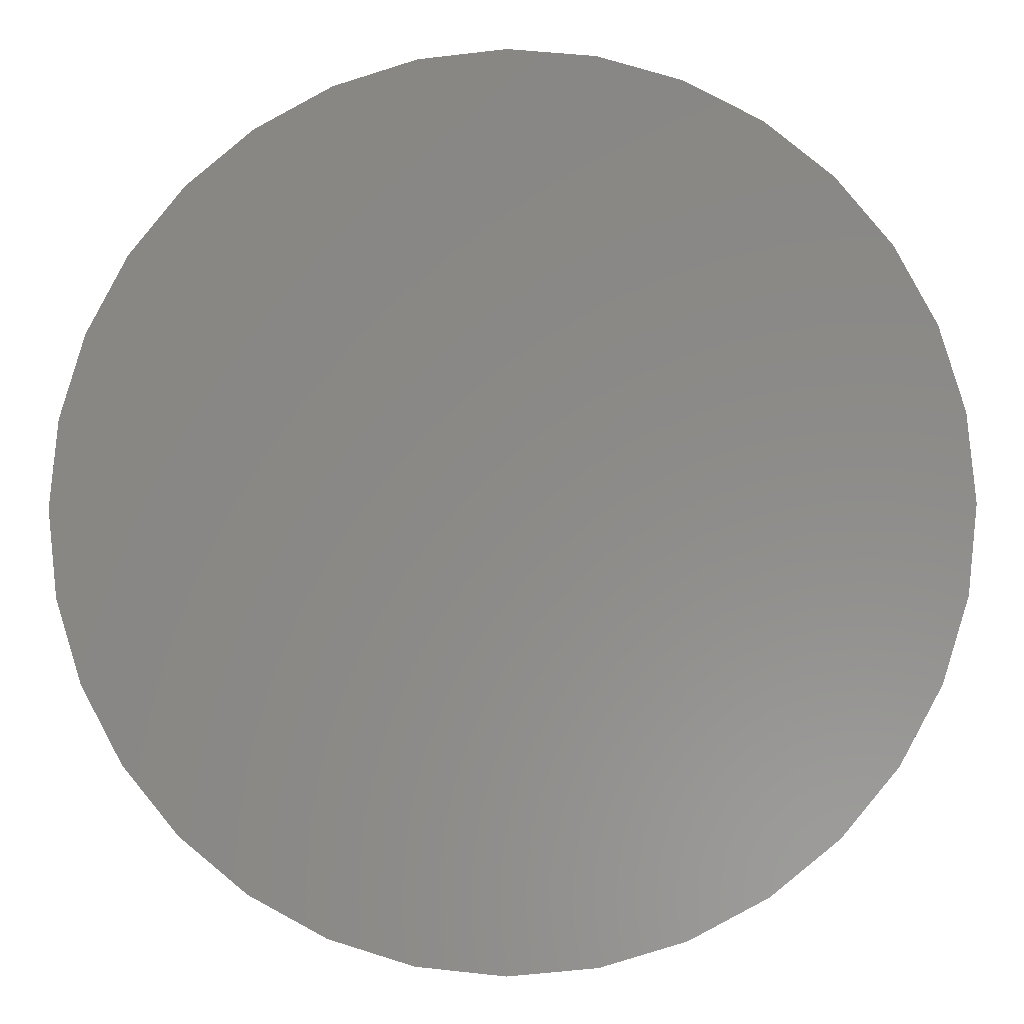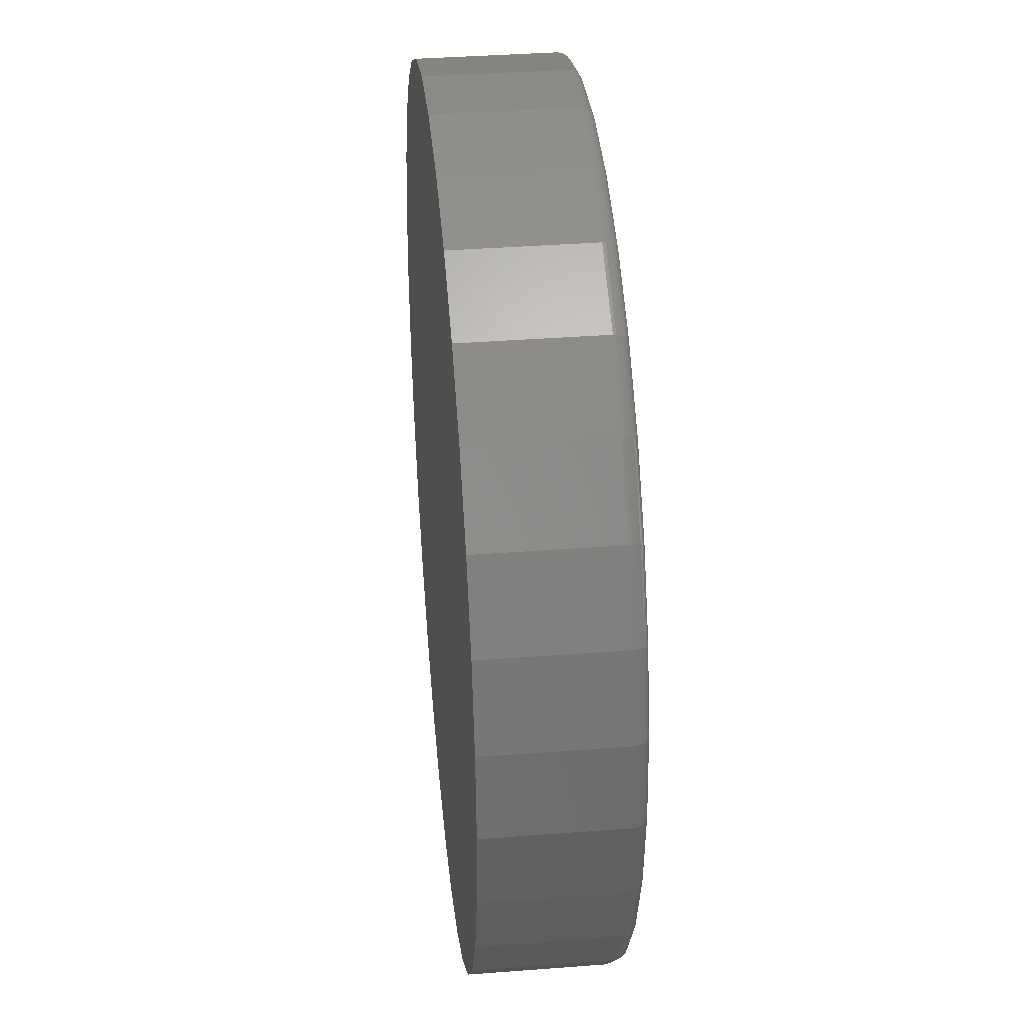
<metadata>
{"format":"stl","ext":"stl","renderer":"f3d","projection":"perspective","resolution":1024,"background":"white","views":[{"elev":-4.4,"azim":-176.0,"up":"+Z"},{"elev":37.8,"azim":-95.6,"up":"+Z"}]}
</metadata>
<code>
# stl→obj: 320 verts, 636 faces
v -0.03679 -0.07812 0.2246
v 0.05258 -0.07812 0.2246
v 0.007895 -0.07812 0.229
v -0.07975 -0.07812 0.2116
v 0.09554 -0.07812 0.2116
v 0.09554 -0.07812 -0.2116
v -0.03679 -0.07812 -0.2246
v 0.05258 -0.07812 -0.2246
v 0.007895 -0.07812 -0.229
v 0.1351 -0.07812 0.1904
v -0.1193 -0.07812 0.1904
v 0.1698 -0.07812 0.1619
v -0.1541 -0.07812 0.1619
v 0.1983 -0.07812 0.1272
v -0.1825 -0.07812 0.1272
v 0.2195 -0.07812 0.08765
v -0.2037 -0.07812 0.08765
v 0.2325 -0.07812 0.04468
v -0.2167 -0.07812 0.04468
v 0.2369 -0.07812 -1.596e-16
v -0.2211 -0.07812 -4.542e-16
v 0.2325 -0.07812 -0.04468
v -0.2167 -0.07812 -0.04468
v 0.2195 -0.07812 -0.08765
v -0.2037 -0.07812 -0.08765
v 0.1983 -0.07812 -0.1272
v -0.1825 -0.07812 -0.1272
v 0.1698 -0.07812 -0.1619
v -0.1541 -0.07812 -0.1619
v 0.1351 -0.07812 -0.1904
v -0.1193 -0.07812 -0.1904
v -0.07975 -0.07812 -0.2116
v 0.2447 1.096e-16 -1.189e-16
v 0.2447 -0.07031 -1.018e-15
v 0.2402 1.091e-16 -0.04621
v 0.2402 -0.07031 -0.04621
v 0.2267 1.076e-16 -0.09064
v 0.2267 -0.07031 -0.09064
v 0.2048 1.051e-16 -0.1316
v 0.2048 -0.07031 -0.1316
v 0.1754 1.019e-16 -0.1675
v 0.1754 -0.07031 -0.1675
v 0.1395 9.788e-17 -0.1969
v 0.1395 -0.07031 -0.1969
v 0.09853 9.333e-17 -0.2188
v 0.09853 -0.07031 -0.2188
v 0.0541 8.84e-17 -0.2323
v 0.0541 -0.07031 -0.2323
v 0.007895 8.327e-17 -0.2368
v 0.007895 -0.07031 -0.2368
v -0.03831 7.814e-17 -0.2323
v -0.03831 -0.07031 -0.2323
v -0.08274 7.32e-17 -0.2188
v -0.08274 -0.07031 -0.2188
v -0.1237 6.866e-17 -0.1969
v -0.1237 -0.07031 -0.1969
v -0.1596 6.467e-17 -0.1675
v -0.1596 -0.07031 -0.1675
v -0.189 6.14e-17 -0.1316
v -0.189 -0.07031 -0.1316
v -0.2109 5.897e-17 -0.09064
v -0.2109 -0.07031 -0.09064
v -0.2244 5.748e-17 -0.04621
v -0.2244 -0.07031 -0.04621
v -0.2289 5.697e-17 5.511e-17
v -0.2289 -0.07031 5.511e-17
v -0.2244 5.748e-17 0.04621
v -0.2244 -0.07031 0.04621
v -0.2109 5.897e-17 0.09064
v -0.2109 -0.07031 0.09064
v -0.189 6.14e-17 0.1316
v -0.189 -0.07031 0.1316
v -0.1596 6.467e-17 0.1675
v -0.1596 -0.07031 0.1675
v -0.1237 6.866e-17 0.1969
v -0.1237 -0.07031 0.1969
v -0.08274 7.32e-17 0.2188
v -0.08274 -0.07031 0.2188
v -0.03831 7.814e-17 0.2323
v -0.03831 -0.07031 0.2323
v 0.007895 8.327e-17 0.2368
v 0.007895 -0.07031 0.2368
v 0.0541 8.84e-17 0.2323
v 0.0541 -0.07031 0.2323
v 0.09853 9.333e-17 0.2188
v 0.09853 -0.07031 0.2188
v 0.1395 9.788e-17 0.1969
v 0.1395 -0.07031 0.1969
v 0.1754 1.019e-16 0.1675
v 0.1754 -0.07031 0.1675
v 0.2048 1.051e-16 0.1316
v 0.2048 -0.07031 0.1316
v 0.2267 1.076e-16 0.09064
v 0.2267 -0.07031 0.09064
v 0.2402 1.091e-16 0.04621
v 0.2402 -0.07031 0.04621
v -0.2227 -0.07797 6.939e-17
v -0.2182 -0.07797 0.04498
v -0.2241 -0.07753 6.939e-17
v -0.2197 -0.07753 0.04526
v -0.2255 -0.07681 6.939e-17
v -0.221 -0.07681 0.04553
v -0.2267 -0.07584 6.939e-17
v -0.2222 -0.07584 0.04576
v -0.2276 -0.07465 6.939e-17
v -0.2231 -0.07465 0.04595
v -0.2284 -0.0733 5.551e-17
v -0.2238 -0.0733 0.04609
v -0.2288 -0.07184 5.551e-17
v -0.2242 -0.07184 0.04618
v 0.234 -0.07797 0.04498
v 0.2384 -0.07797 -1.027e-15
v 0.2355 -0.07753 0.04526
v 0.2399 -0.07753 -1.041e-15
v 0.2368 -0.07681 0.04553
v 0.2413 -0.07681 -1.041e-15
v 0.2379 -0.07584 0.04576
v 0.2424 -0.07584 -1.041e-15
v 0.2389 -0.07465 0.04595
v 0.2434 -0.07465 -1.041e-15
v 0.2396 -0.0733 0.04609
v 0.2441 -0.0733 -1.041e-15
v 0.24 -0.07184 0.04618
v 0.2446 -0.07184 -1.041e-15
v 0.2209 -0.07797 0.08823
v 0.2223 -0.07753 0.08879
v 0.2235 -0.07681 0.08931
v 0.2246 -0.07584 0.08976
v 0.2255 -0.07465 0.09013
v 0.2262 -0.0733 0.09041
v 0.2266 -0.07184 0.09058
v 0.1996 -0.07797 0.1281
v 0.2008 -0.07753 0.1289
v 0.2019 -0.07681 0.1297
v 0.2029 -0.07584 0.1303
v 0.2037 -0.07465 0.1309
v 0.2043 -0.0733 0.1313
v 0.2047 -0.07184 0.1315
v 0.1709 -0.07797 0.163
v 0.172 -0.07753 0.1641
v 0.1729 -0.07681 0.165
v 0.1737 -0.07584 0.1659
v 0.1744 -0.07465 0.1665
v 0.1749 -0.0733 0.1671
v 0.1753 -0.07184 0.1674
v 0.136 -0.07797 0.1917
v 0.1368 -0.07753 0.1929
v 0.1375 -0.07681 0.194
v 0.1382 -0.07584 0.195
v 0.1387 -0.07465 0.1958
v 0.1391 -0.0733 0.1964
v 0.1394 -0.07184 0.1968
v 0.09612 -0.07797 0.213
v 0.09668 -0.07753 0.2144
v 0.0972 -0.07681 0.2156
v 0.09765 -0.07584 0.2167
v 0.09803 -0.07465 0.2176
v 0.0983 -0.0733 0.2183
v 0.09847 -0.07184 0.2187
v 0.05287 -0.07797 0.2261
v 0.05316 -0.07753 0.2276
v 0.05342 -0.07681 0.2289
v 0.05365 -0.07584 0.23
v 0.05384 -0.07465 0.231
v 0.05398 -0.0733 0.2317
v 0.05407 -0.07184 0.2321
v 0.007895 -0.07797 0.2306
v 0.007895 -0.07753 0.232
v 0.007895 -0.07681 0.2334
v 0.007895 -0.07584 0.2346
v 0.007895 -0.07465 0.2355
v 0.007895 -0.0733 0.2362
v 0.007895 -0.07184 0.2367
v -0.03708 -0.07797 0.2261
v -0.03737 -0.07753 0.2276
v -0.03763 -0.07681 0.2289
v -0.03786 -0.07584 0.23
v -0.03805 -0.07465 0.231
v -0.03819 -0.0733 0.2317
v -0.03828 -0.07184 0.2321
v -0.08033 -0.07797 0.213
v -0.0809 -0.07753 0.2144
v -0.08141 -0.07681 0.2156
v -0.08187 -0.07584 0.2167
v -0.08224 -0.07465 0.2176
v -0.08251 -0.0733 0.2183
v -0.08268 -0.07184 0.2187
v -0.1202 -0.07797 0.1917
v -0.121 -0.07753 0.1929
v -0.1218 -0.07681 0.194
v -0.1224 -0.07584 0.195
v -0.123 -0.07465 0.1958
v -0.1234 -0.0733 0.1964
v -0.1236 -0.07184 0.1968
v -0.1551 -0.07797 0.163
v -0.1562 -0.07753 0.1641
v -0.1571 -0.07681 0.165
v -0.158 -0.07584 0.1659
v -0.1586 -0.07465 0.1665
v -0.1592 -0.0733 0.1671
v -0.1595 -0.07184 0.1674
v -0.1838 -0.07797 0.1281
v -0.185 -0.07753 0.1289
v -0.1861 -0.07681 0.1297
v -0.1871 -0.07584 0.1303
v -0.1879 -0.07465 0.1309
v -0.1885 -0.0733 0.1313
v -0.1889 -0.07184 0.1315
v -0.2051 -0.07797 0.08823
v -0.2065 -0.07753 0.08879
v -0.2077 -0.07681 0.08931
v -0.2088 -0.07584 0.08976
v -0.2097 -0.07465 0.09013
v -0.2104 -0.0733 0.09041
v -0.2108 -0.07184 0.09058
v 0.234 -0.07797 -0.04498
v 0.2355 -0.07753 -0.04526
v 0.2368 -0.07681 -0.04553
v 0.2379 -0.07584 -0.04576
v 0.2389 -0.07465 -0.04595
v 0.2396 -0.0733 -0.04609
v 0.24 -0.07184 -0.04618
v -0.2182 -0.07797 -0.04498
v -0.2197 -0.07753 -0.04526
v -0.221 -0.07681 -0.04553
v -0.2222 -0.07584 -0.04576
v -0.2231 -0.07465 -0.04595
v -0.2238 -0.0733 -0.04609
v -0.2242 -0.07184 -0.04618
v -0.2051 -0.07797 -0.08823
v -0.2065 -0.07753 -0.08879
v -0.2077 -0.07681 -0.08931
v -0.2088 -0.07584 -0.08976
v -0.2097 -0.07465 -0.09013
v -0.2104 -0.0733 -0.09041
v -0.2108 -0.07184 -0.09058
v -0.1838 -0.07797 -0.1281
v -0.185 -0.07753 -0.1289
v -0.1861 -0.07681 -0.1297
v -0.1871 -0.07584 -0.1303
v -0.1879 -0.07465 -0.1309
v -0.1885 -0.0733 -0.1313
v -0.1889 -0.07184 -0.1315
v -0.1551 -0.07797 -0.163
v -0.1562 -0.07753 -0.1641
v -0.1571 -0.07681 -0.165
v -0.158 -0.07584 -0.1659
v -0.1586 -0.07465 -0.1665
v -0.1592 -0.0733 -0.1671
v -0.1595 -0.07184 -0.1674
v -0.1202 -0.07797 -0.1917
v -0.121 -0.07753 -0.1929
v -0.1218 -0.07681 -0.194
v -0.1224 -0.07584 -0.195
v -0.123 -0.07465 -0.1958
v -0.1234 -0.0733 -0.1964
v -0.1236 -0.07184 -0.1968
v -0.08033 -0.07797 -0.213
v -0.0809 -0.07753 -0.2144
v -0.08141 -0.07681 -0.2156
v -0.08187 -0.07584 -0.2167
v -0.08224 -0.07465 -0.2176
v -0.08251 -0.0733 -0.2183
v -0.08268 -0.07184 -0.2187
v -0.03708 -0.07797 -0.2261
v -0.03737 -0.07753 -0.2276
v -0.03763 -0.07681 -0.2289
v -0.03786 -0.07584 -0.23
v -0.03805 -0.07465 -0.231
v -0.03819 -0.0733 -0.2317
v -0.03828 -0.07184 -0.2321
v 0.007895 -0.07797 -0.2306
v 0.007895 -0.07753 -0.232
v 0.007895 -0.07681 -0.2334
v 0.007895 -0.07584 -0.2346
v 0.007895 -0.07465 -0.2355
v 0.007895 -0.0733 -0.2362
v 0.007895 -0.07184 -0.2367
v 0.05287 -0.07797 -0.2261
v 0.05316 -0.07753 -0.2276
v 0.05342 -0.07681 -0.2289
v 0.05365 -0.07584 -0.23
v 0.05384 -0.07465 -0.231
v 0.05398 -0.0733 -0.2317
v 0.05407 -0.07184 -0.2321
v 0.09612 -0.07797 -0.213
v 0.09668 -0.07753 -0.2144
v 0.0972 -0.07681 -0.2156
v 0.09765 -0.07584 -0.2167
v 0.09803 -0.07465 -0.2176
v 0.0983 -0.0733 -0.2183
v 0.09847 -0.07184 -0.2187
v 0.136 -0.07797 -0.1917
v 0.1368 -0.07753 -0.1929
v 0.1375 -0.07681 -0.194
v 0.1382 -0.07584 -0.195
v 0.1387 -0.07465 -0.1958
v 0.1391 -0.0733 -0.1964
v 0.1394 -0.07184 -0.1968
v 0.1709 -0.07797 -0.163
v 0.172 -0.07753 -0.1641
v 0.1729 -0.07681 -0.165
v 0.1737 -0.07584 -0.1659
v 0.1744 -0.07465 -0.1665
v 0.1749 -0.0733 -0.1671
v 0.1753 -0.07184 -0.1674
v 0.1996 -0.07797 -0.1281
v 0.2008 -0.07753 -0.1289
v 0.2019 -0.07681 -0.1297
v 0.2029 -0.07584 -0.1303
v 0.2037 -0.07465 -0.1309
v 0.2043 -0.0733 -0.1313
v 0.2047 -0.07184 -0.1315
v 0.2209 -0.07797 -0.08823
v 0.2223 -0.07753 -0.08879
v 0.2235 -0.07681 -0.08931
v 0.2246 -0.07584 -0.08976
v 0.2255 -0.07465 -0.09013
v 0.2262 -0.0733 -0.09041
v 0.2266 -0.07184 -0.09058
f 1 2 3
f 2 1 4
f 2 4 5
f 6 7 8
f 8 7 9
f 5 4 10
f 10 4 11
f 10 11 12
f 12 11 13
f 12 13 14
f 14 13 15
f 14 15 16
f 16 15 17
f 16 17 18
f 18 17 19
f 18 19 20
f 20 19 21
f 20 21 22
f 22 21 23
f 22 23 24
f 24 23 25
f 24 25 26
f 26 25 27
f 26 27 28
f 28 27 29
f 28 29 30
f 30 29 31
f 30 31 6
f 6 31 32
f 6 32 7
f 33 34 35
f 35 34 36
f 35 36 37
f 37 36 38
f 37 38 39
f 39 38 40
f 39 40 41
f 41 40 42
f 41 42 43
f 43 42 44
f 43 44 45
f 45 44 46
f 45 46 47
f 47 46 48
f 47 48 49
f 49 48 50
f 49 50 51
f 51 50 52
f 51 52 53
f 53 52 54
f 53 54 55
f 55 54 56
f 55 56 57
f 57 56 58
f 57 58 59
f 59 58 60
f 59 60 61
f 61 60 62
f 61 62 63
f 63 62 64
f 63 64 65
f 65 64 66
f 65 66 67
f 67 66 68
f 67 68 69
f 69 68 70
f 69 70 71
f 71 70 72
f 71 72 73
f 73 72 74
f 73 74 75
f 75 74 76
f 75 76 77
f 77 76 78
f 77 78 79
f 79 78 80
f 79 80 81
f 81 80 82
f 81 82 83
f 83 82 84
f 83 84 85
f 85 84 86
f 85 86 87
f 87 86 88
f 87 88 89
f 89 88 90
f 89 90 91
f 91 90 92
f 91 92 93
f 93 92 94
f 93 94 95
f 95 94 96
f 95 96 33
f 33 96 34
f 21 19 97
f 97 19 98
f 97 98 99
f 99 98 100
f 99 100 101
f 101 100 102
f 101 102 103
f 103 102 104
f 103 104 105
f 105 104 106
f 105 106 107
f 107 106 108
f 107 108 109
f 109 108 110
f 109 110 66
f 66 110 68
f 18 20 111
f 111 20 112
f 111 112 113
f 113 112 114
f 113 114 115
f 115 114 116
f 115 116 117
f 117 116 118
f 117 118 119
f 119 118 120
f 119 120 121
f 121 120 122
f 121 122 123
f 123 122 124
f 123 124 96
f 96 124 34
f 16 18 125
f 125 18 111
f 125 111 126
f 126 111 113
f 126 113 127
f 127 113 115
f 127 115 128
f 128 115 117
f 128 117 129
f 129 117 119
f 129 119 130
f 130 119 121
f 130 121 131
f 131 121 123
f 131 123 94
f 94 123 96
f 14 16 132
f 132 16 125
f 132 125 133
f 133 125 126
f 133 126 134
f 134 126 127
f 134 127 135
f 135 127 128
f 135 128 136
f 136 128 129
f 136 129 137
f 137 129 130
f 137 130 138
f 138 130 131
f 138 131 92
f 92 131 94
f 12 14 139
f 139 14 132
f 139 132 140
f 140 132 133
f 140 133 141
f 141 133 134
f 141 134 142
f 142 134 135
f 142 135 143
f 143 135 136
f 143 136 144
f 144 136 137
f 144 137 145
f 145 137 138
f 145 138 90
f 90 138 92
f 10 12 146
f 146 12 139
f 146 139 147
f 147 139 140
f 147 140 148
f 148 140 141
f 148 141 149
f 149 141 142
f 149 142 150
f 150 142 143
f 150 143 151
f 151 143 144
f 151 144 152
f 152 144 145
f 152 145 88
f 88 145 90
f 5 10 153
f 153 10 146
f 153 146 154
f 154 146 147
f 154 147 155
f 155 147 148
f 155 148 156
f 156 148 149
f 156 149 157
f 157 149 150
f 157 150 158
f 158 150 151
f 158 151 159
f 159 151 152
f 159 152 86
f 86 152 88
f 2 5 160
f 160 5 153
f 160 153 161
f 161 153 154
f 161 154 162
f 162 154 155
f 162 155 163
f 163 155 156
f 163 156 164
f 164 156 157
f 164 157 165
f 165 157 158
f 165 158 166
f 166 158 159
f 166 159 84
f 84 159 86
f 3 2 167
f 167 2 160
f 167 160 168
f 168 160 161
f 168 161 169
f 169 161 162
f 169 162 170
f 170 162 163
f 170 163 171
f 171 163 164
f 171 164 172
f 172 164 165
f 172 165 173
f 173 165 166
f 173 166 82
f 82 166 84
f 1 3 174
f 174 3 167
f 174 167 175
f 175 167 168
f 175 168 176
f 176 168 169
f 176 169 177
f 177 169 170
f 177 170 178
f 178 170 171
f 178 171 179
f 179 171 172
f 179 172 180
f 180 172 173
f 180 173 80
f 80 173 82
f 4 1 181
f 181 1 174
f 181 174 182
f 182 174 175
f 182 175 183
f 183 175 176
f 183 176 184
f 184 176 177
f 184 177 185
f 185 177 178
f 185 178 186
f 186 178 179
f 186 179 187
f 187 179 180
f 187 180 78
f 78 180 80
f 11 4 188
f 188 4 181
f 188 181 189
f 189 181 182
f 189 182 190
f 190 182 183
f 190 183 191
f 191 183 184
f 191 184 192
f 192 184 185
f 192 185 193
f 193 185 186
f 193 186 194
f 194 186 187
f 194 187 76
f 76 187 78
f 13 11 195
f 195 11 188
f 195 188 196
f 196 188 189
f 196 189 197
f 197 189 190
f 197 190 198
f 198 190 191
f 198 191 199
f 199 191 192
f 199 192 200
f 200 192 193
f 200 193 201
f 201 193 194
f 201 194 74
f 74 194 76
f 15 13 202
f 202 13 195
f 202 195 203
f 203 195 196
f 203 196 204
f 204 196 197
f 204 197 205
f 205 197 198
f 205 198 206
f 206 198 199
f 206 199 207
f 207 199 200
f 207 200 208
f 208 200 201
f 208 201 72
f 72 201 74
f 17 15 209
f 209 15 202
f 209 202 210
f 210 202 203
f 210 203 211
f 211 203 204
f 211 204 212
f 212 204 205
f 212 205 213
f 213 205 206
f 213 206 214
f 214 206 207
f 214 207 215
f 215 207 208
f 215 208 70
f 70 208 72
f 19 17 98
f 98 17 209
f 98 209 100
f 100 209 210
f 100 210 102
f 102 210 211
f 102 211 104
f 104 211 212
f 104 212 106
f 106 212 213
f 106 213 108
f 108 213 214
f 108 214 110
f 110 214 215
f 110 215 68
f 68 215 70
f 20 22 112
f 112 22 216
f 112 216 114
f 114 216 217
f 114 217 116
f 116 217 218
f 116 218 118
f 118 218 219
f 118 219 120
f 120 219 220
f 120 220 122
f 122 220 221
f 122 221 124
f 124 221 222
f 124 222 34
f 34 222 36
f 23 21 223
f 223 21 97
f 223 97 224
f 224 97 99
f 224 99 225
f 225 99 101
f 225 101 226
f 226 101 103
f 226 103 227
f 227 103 105
f 227 105 228
f 228 105 107
f 228 107 229
f 229 107 109
f 229 109 64
f 64 109 66
f 25 23 230
f 230 23 223
f 230 223 231
f 231 223 224
f 231 224 232
f 232 224 225
f 232 225 233
f 233 225 226
f 233 226 234
f 234 226 227
f 234 227 235
f 235 227 228
f 235 228 236
f 236 228 229
f 236 229 62
f 62 229 64
f 27 25 237
f 237 25 230
f 237 230 238
f 238 230 231
f 238 231 239
f 239 231 232
f 239 232 240
f 240 232 233
f 240 233 241
f 241 233 234
f 241 234 242
f 242 234 235
f 242 235 243
f 243 235 236
f 243 236 60
f 60 236 62
f 29 27 244
f 244 27 237
f 244 237 245
f 245 237 238
f 245 238 246
f 246 238 239
f 246 239 247
f 247 239 240
f 247 240 248
f 248 240 241
f 248 241 249
f 249 241 242
f 249 242 250
f 250 242 243
f 250 243 58
f 58 243 60
f 31 29 251
f 251 29 244
f 251 244 252
f 252 244 245
f 252 245 253
f 253 245 246
f 253 246 254
f 254 246 247
f 254 247 255
f 255 247 248
f 255 248 256
f 256 248 249
f 256 249 257
f 257 249 250
f 257 250 56
f 56 250 58
f 32 31 258
f 258 31 251
f 258 251 259
f 259 251 252
f 259 252 260
f 260 252 253
f 260 253 261
f 261 253 254
f 261 254 262
f 262 254 255
f 262 255 263
f 263 255 256
f 263 256 264
f 264 256 257
f 264 257 54
f 54 257 56
f 7 32 265
f 265 32 258
f 265 258 266
f 266 258 259
f 266 259 267
f 267 259 260
f 267 260 268
f 268 260 261
f 268 261 269
f 269 261 262
f 269 262 270
f 270 262 263
f 270 263 271
f 271 263 264
f 271 264 52
f 52 264 54
f 9 7 272
f 272 7 265
f 272 265 273
f 273 265 266
f 273 266 274
f 274 266 267
f 274 267 275
f 275 267 268
f 275 268 276
f 276 268 269
f 276 269 277
f 277 269 270
f 277 270 278
f 278 270 271
f 278 271 50
f 50 271 52
f 8 9 279
f 279 9 272
f 279 272 280
f 280 272 273
f 280 273 281
f 281 273 274
f 281 274 282
f 282 274 275
f 282 275 283
f 283 275 276
f 283 276 284
f 284 276 277
f 284 277 285
f 285 277 278
f 285 278 48
f 48 278 50
f 6 8 286
f 286 8 279
f 286 279 287
f 287 279 280
f 287 280 288
f 288 280 281
f 288 281 289
f 289 281 282
f 289 282 290
f 290 282 283
f 290 283 291
f 291 283 284
f 291 284 292
f 292 284 285
f 292 285 46
f 46 285 48
f 30 6 293
f 293 6 286
f 293 286 294
f 294 286 287
f 294 287 295
f 295 287 288
f 295 288 296
f 296 288 289
f 296 289 297
f 297 289 290
f 297 290 298
f 298 290 291
f 298 291 299
f 299 291 292
f 299 292 44
f 44 292 46
f 28 30 300
f 300 30 293
f 300 293 301
f 301 293 294
f 301 294 302
f 302 294 295
f 302 295 303
f 303 295 296
f 303 296 304
f 304 296 297
f 304 297 305
f 305 297 298
f 305 298 306
f 306 298 299
f 306 299 42
f 42 299 44
f 26 28 307
f 307 28 300
f 307 300 308
f 308 300 301
f 308 301 309
f 309 301 302
f 309 302 310
f 310 302 303
f 310 303 311
f 311 303 304
f 311 304 312
f 312 304 305
f 312 305 313
f 313 305 306
f 313 306 40
f 40 306 42
f 24 26 314
f 314 26 307
f 314 307 315
f 315 307 308
f 315 308 316
f 316 308 309
f 316 309 317
f 317 309 310
f 317 310 318
f 318 310 311
f 318 311 319
f 319 311 312
f 319 312 320
f 320 312 313
f 320 313 38
f 38 313 40
f 22 24 216
f 216 24 314
f 216 314 217
f 217 314 315
f 217 315 218
f 218 315 316
f 218 316 219
f 219 316 317
f 219 317 220
f 220 317 318
f 220 318 221
f 221 318 319
f 221 319 222
f 222 319 320
f 222 320 36
f 36 320 38
f 81 83 79
f 77 79 83
f 85 77 83
f 47 51 45
f 49 51 47
f 51 53 45
f 45 53 55
f 45 55 43
f 43 55 57
f 43 57 41
f 41 57 59
f 41 59 39
f 39 59 61
f 39 61 37
f 37 61 63
f 37 63 35
f 35 63 65
f 35 65 33
f 33 65 67
f 33 67 95
f 95 67 69
f 95 69 93
f 93 69 71
f 93 71 91
f 91 71 73
f 91 73 89
f 89 73 75
f 89 75 87
f 87 75 77
f 87 77 85

</code>
